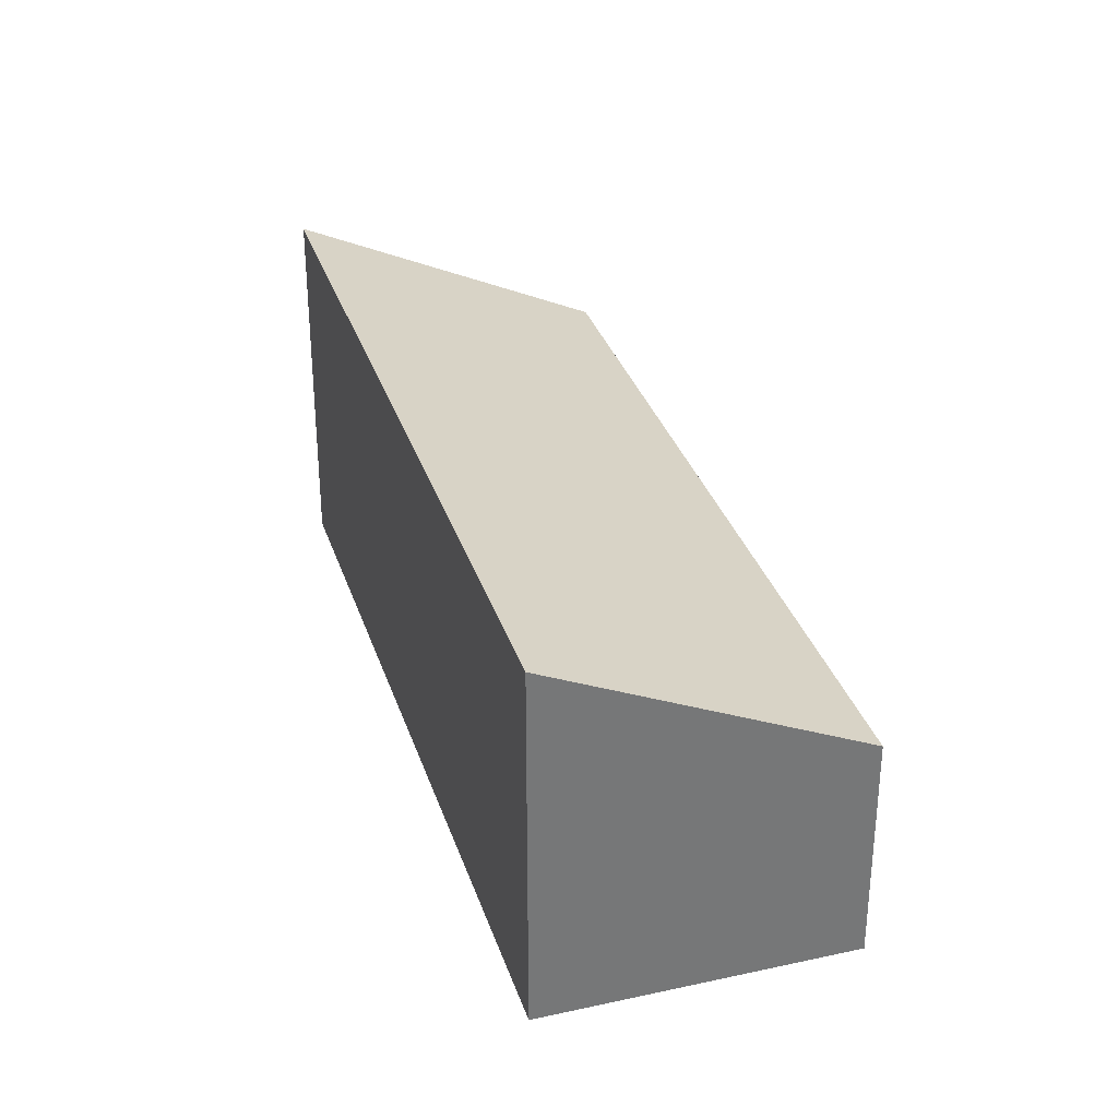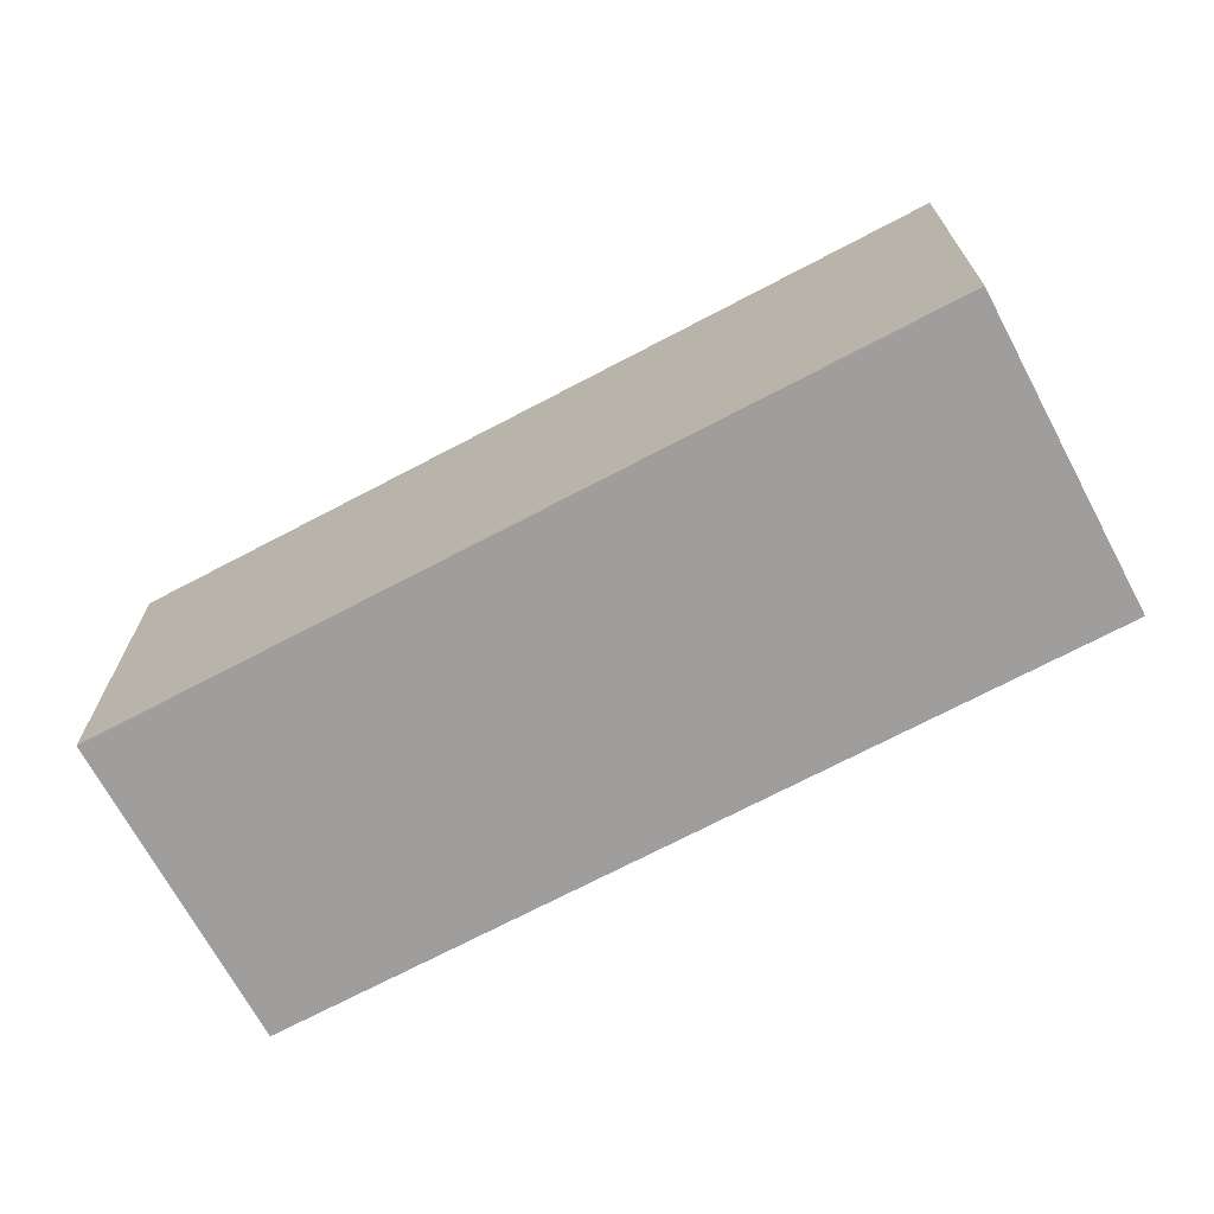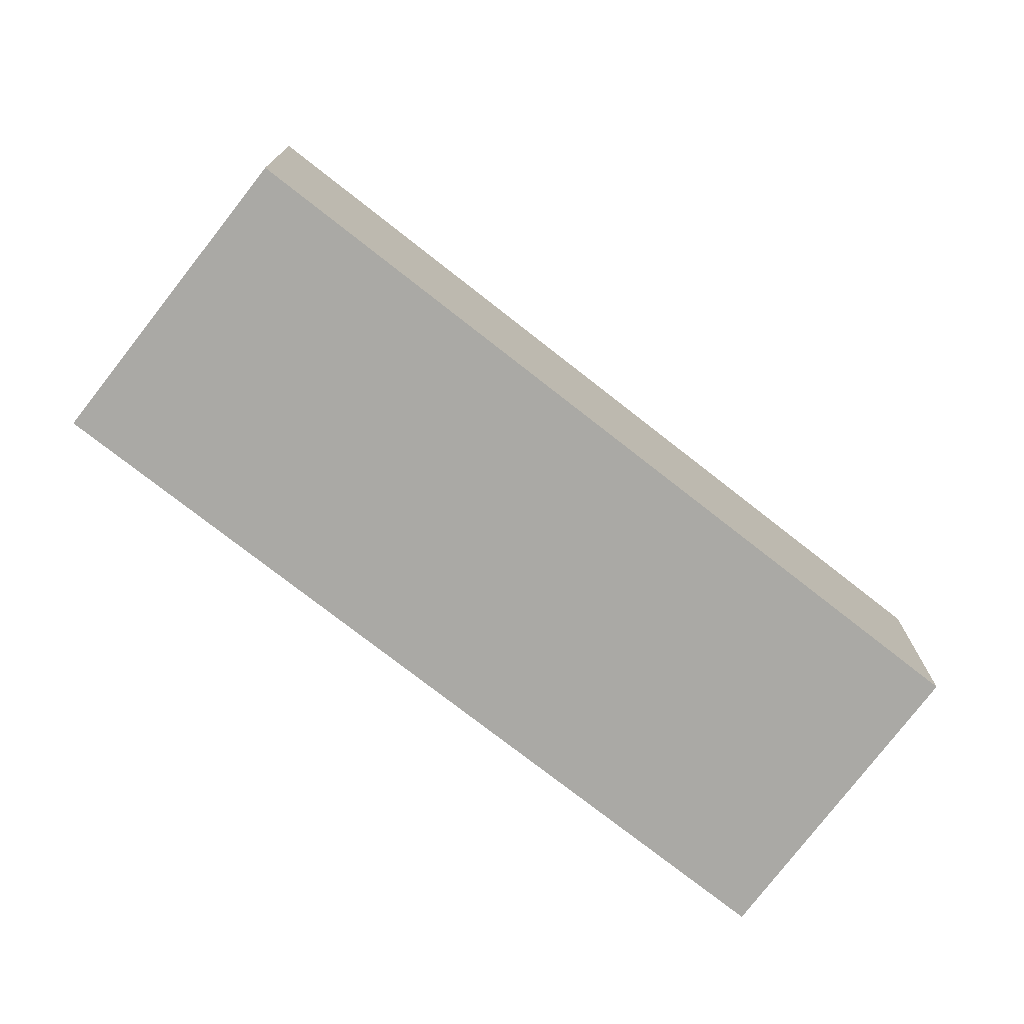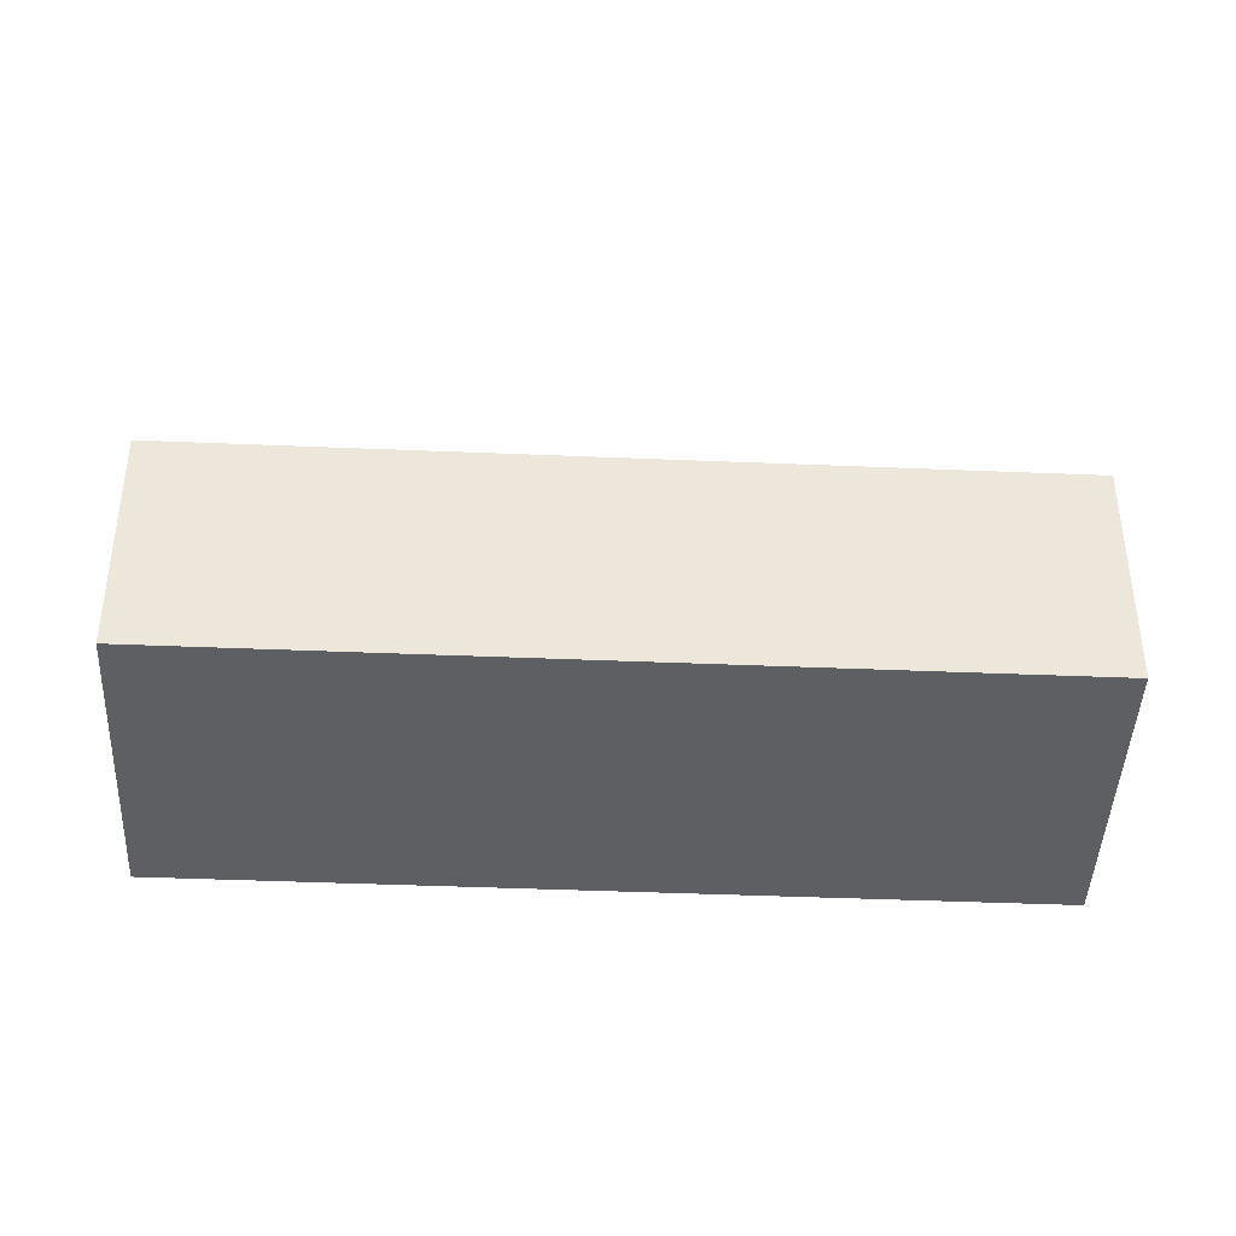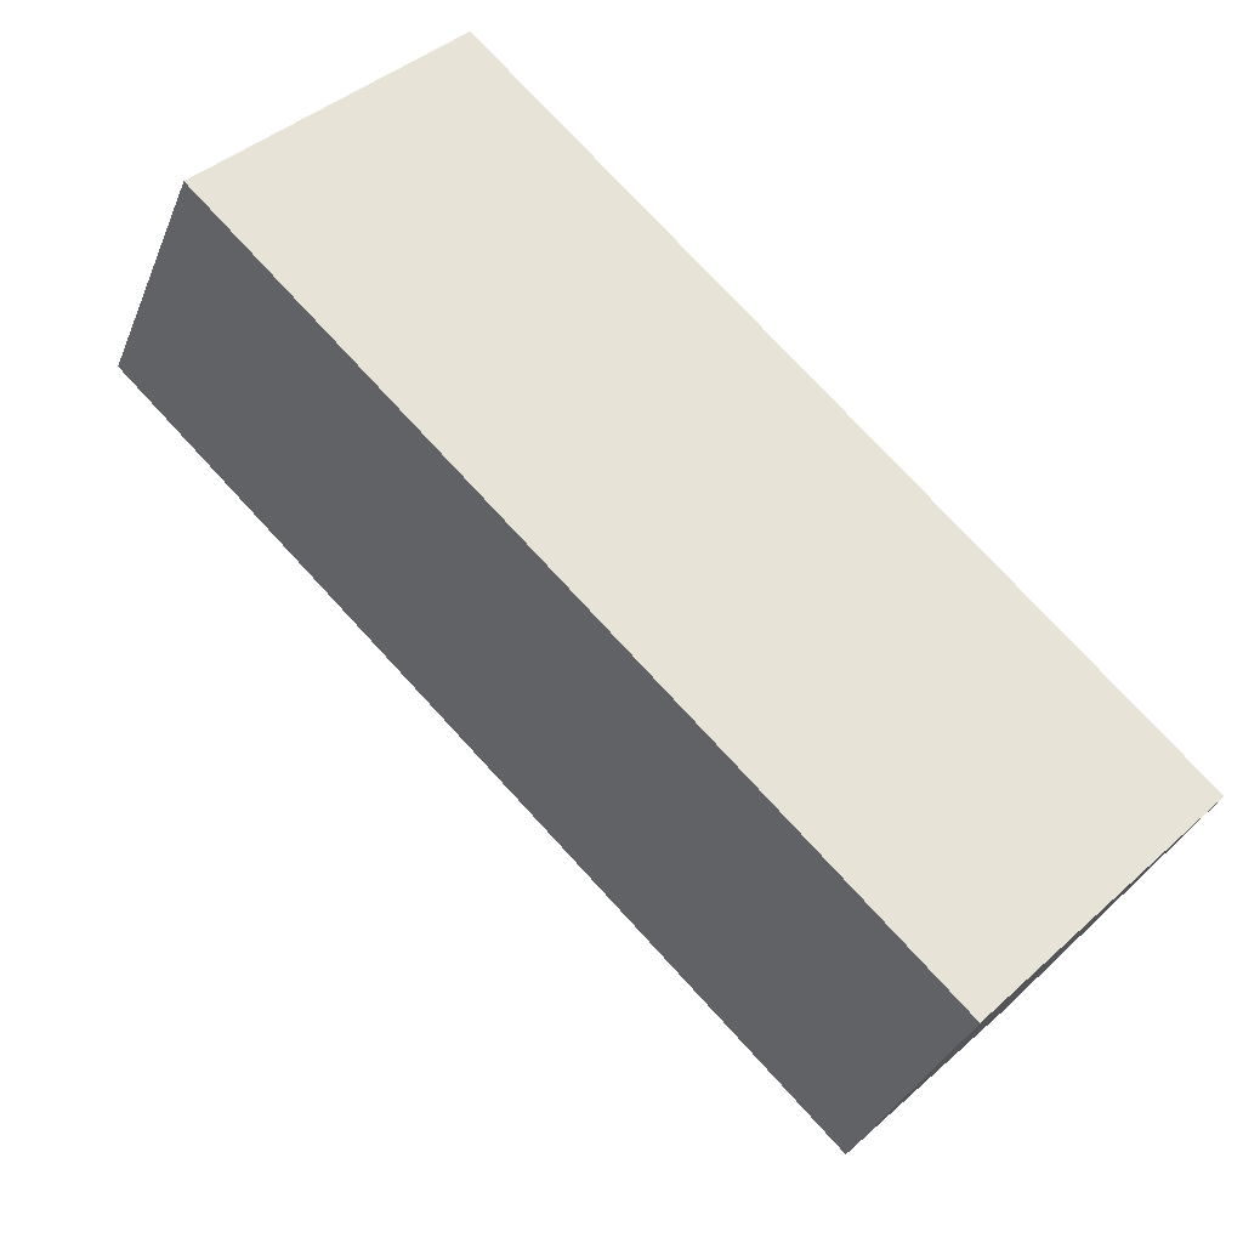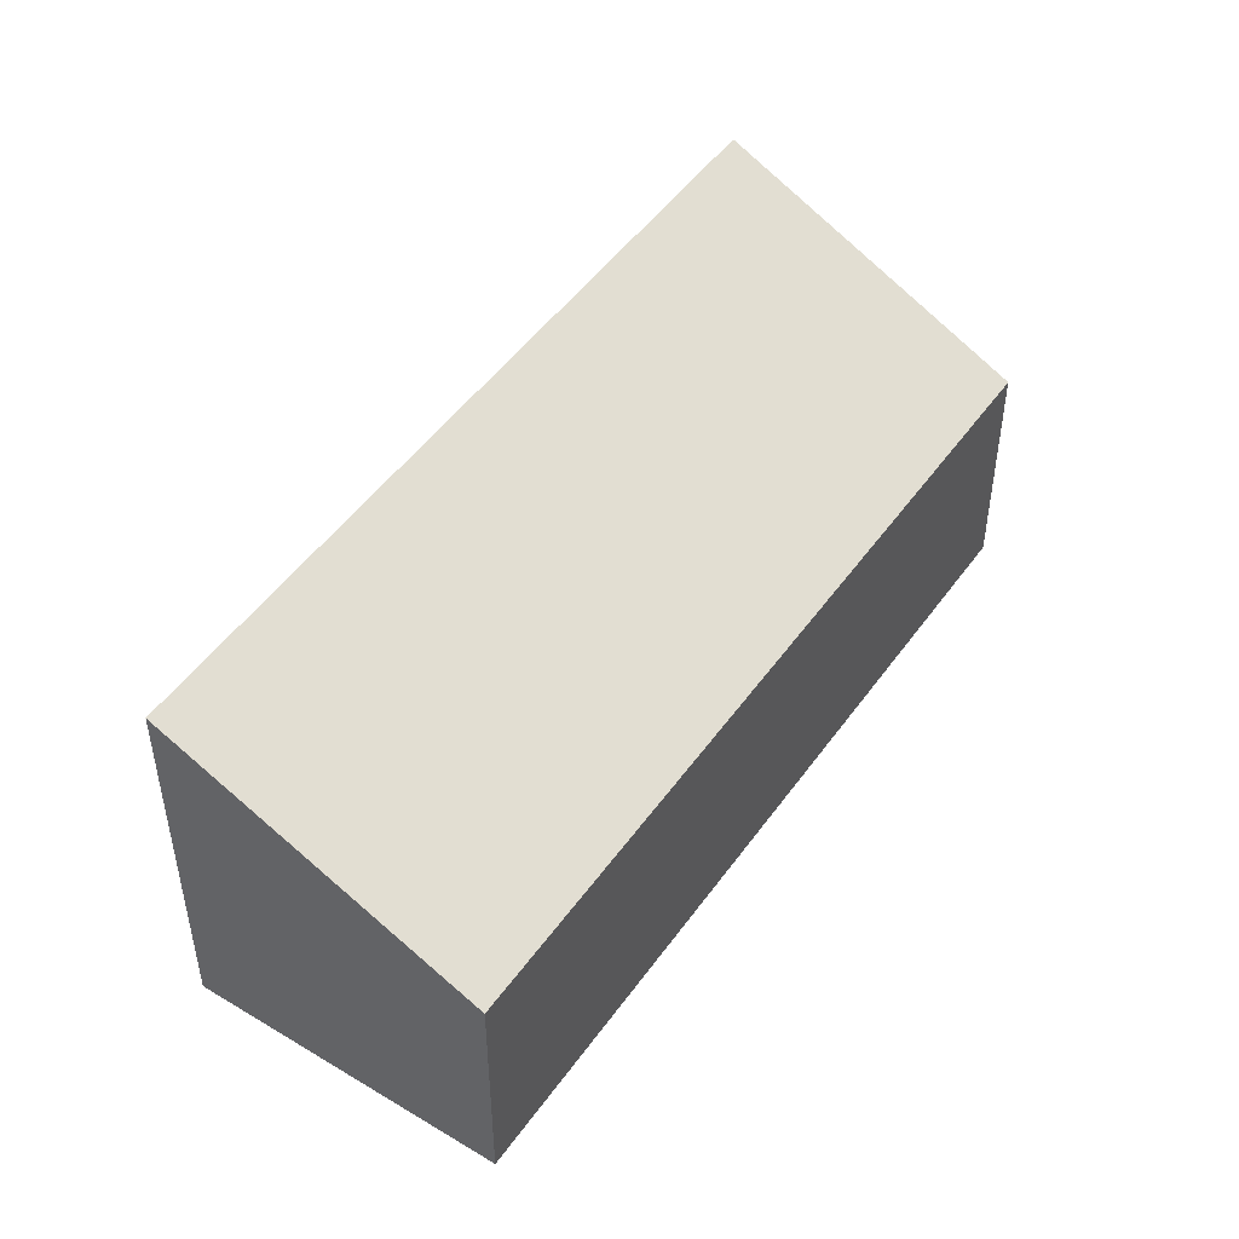
<metadata>
{"format":"obj","ext":"obj","renderer":"f3d","projection":"perspective","resolution":1024,"background":"white","views":[{"elev":33.0,"azim":117.1,"up":"+Y"},{"elev":-71.0,"azim":71.8,"up":"+Y"},{"elev":-75.4,"azim":-174.1,"up":"+Y"},{"elev":-41.4,"azim":-138.9,"up":"+Y"},{"elev":-34.5,"azim":-20.1,"up":"+Z"},{"elev":48.8,"azim":167.9,"up":"+Y"}]}
</metadata>
<code>
v  0 1.856 1.136e-16
v  6.69 3.021 -2.909
v  4.913 1.856 -4.748
v  1.742 3.021 1.875
v  4.913 2.907e-16 -4.748
v  0 0 0
v  1.742 -1.148e-16 1.875
v  6.69 1.781e-16 -2.909
g defaultobject
f 1 2 3
f 2 1 4
f 5 1 3
f 1 5 6
f 1 7 4
f 7 1 6
f 7 2 4
f 2 7 8
f 8 3 2
f 3 8 5
f 8 6 5
f 6 8 7

</code>
